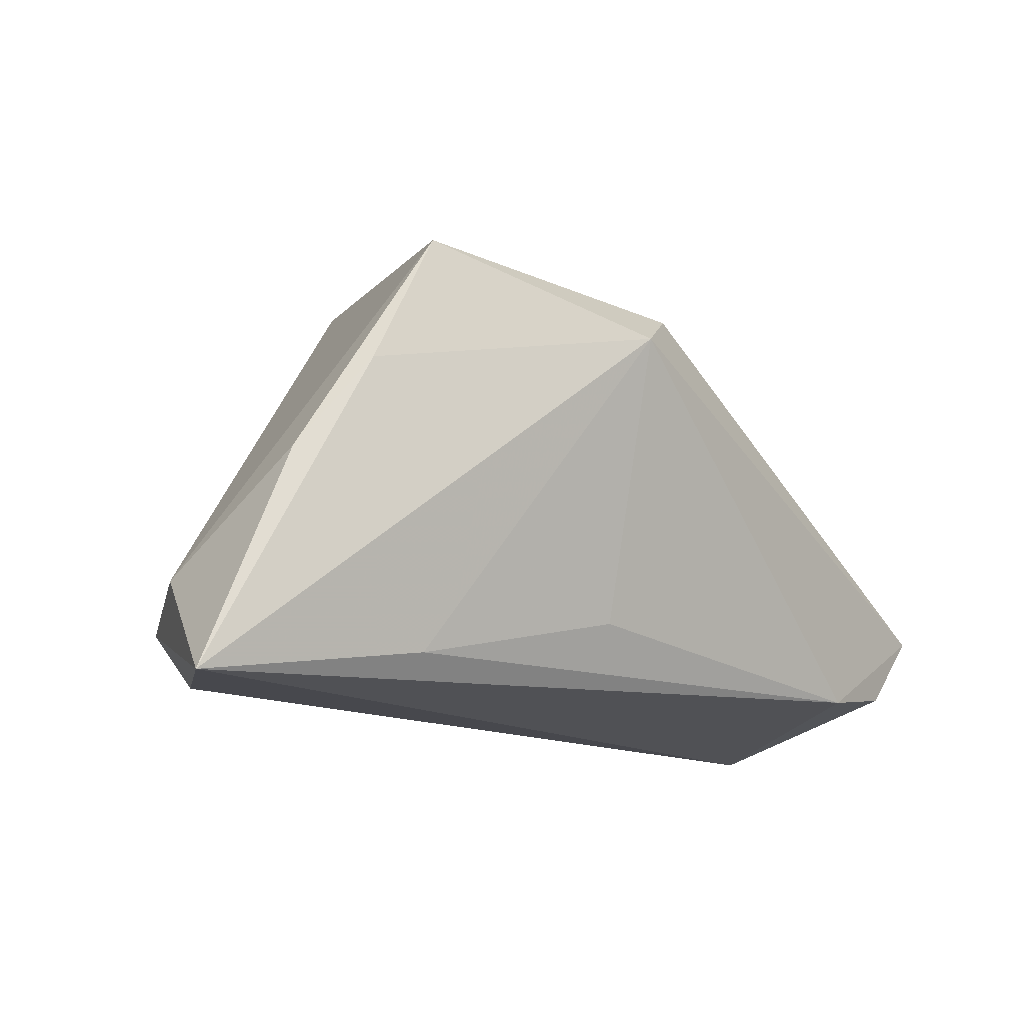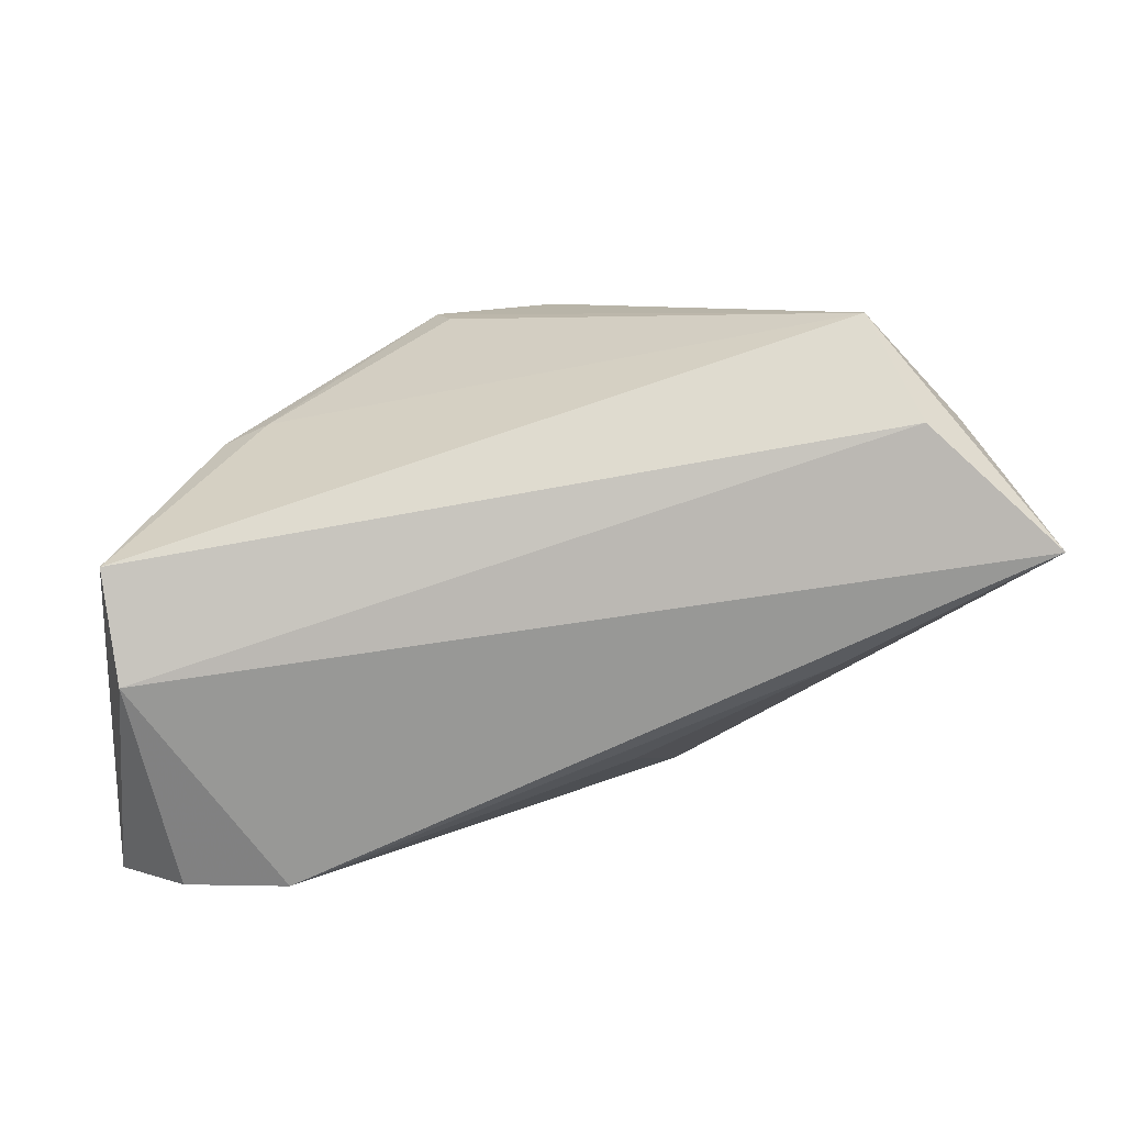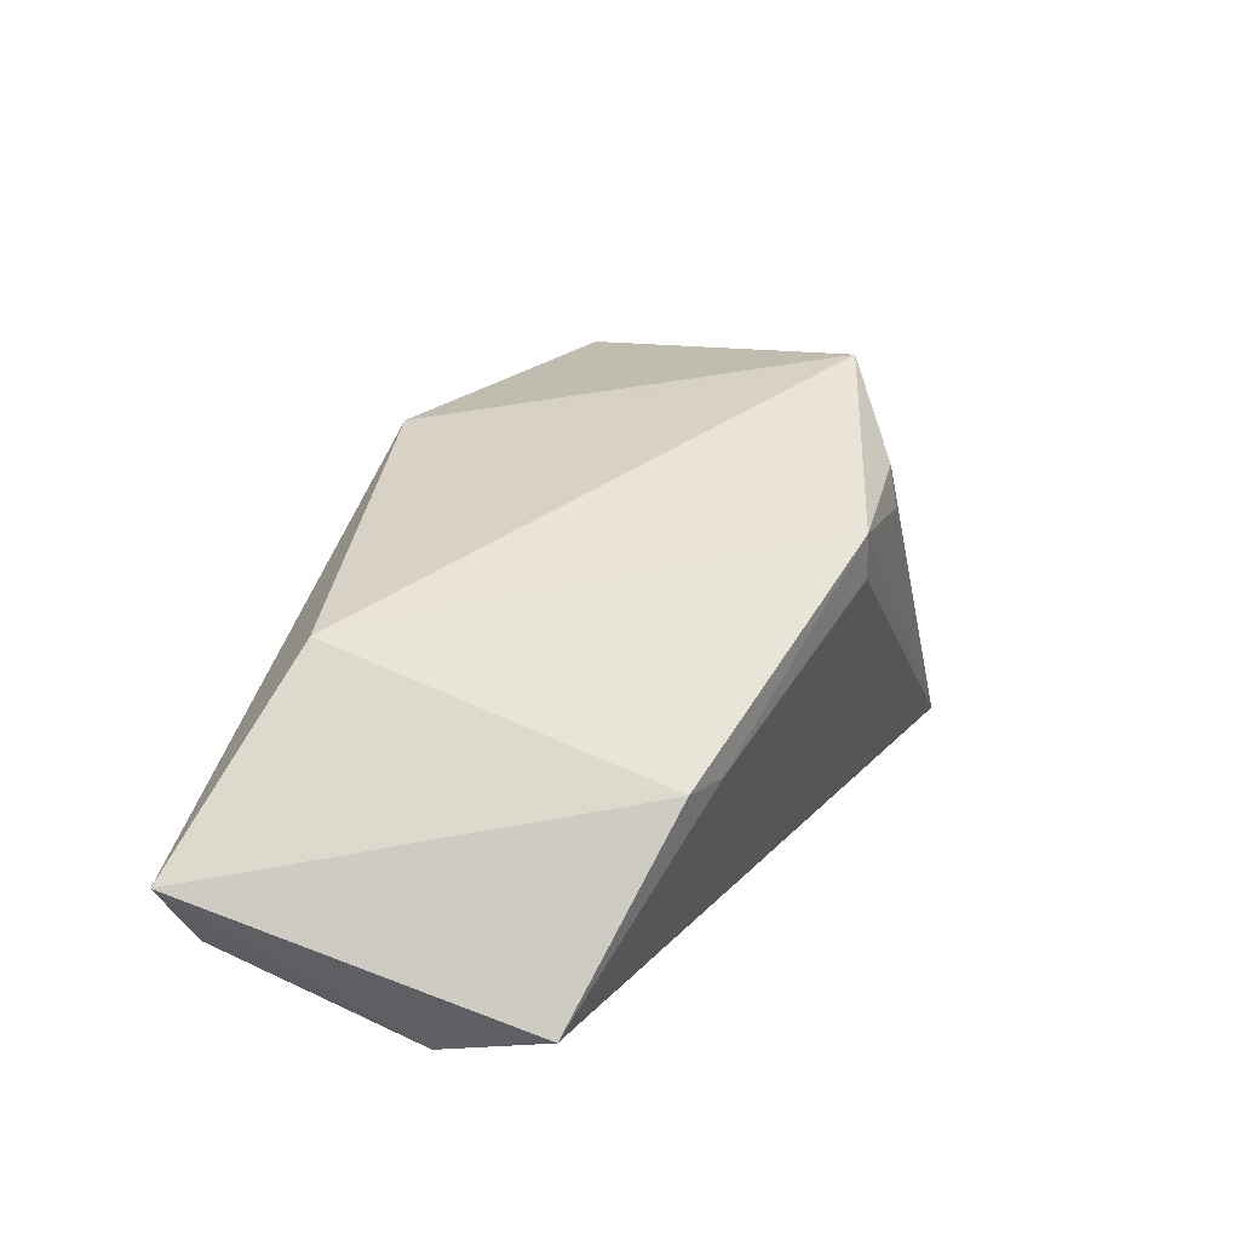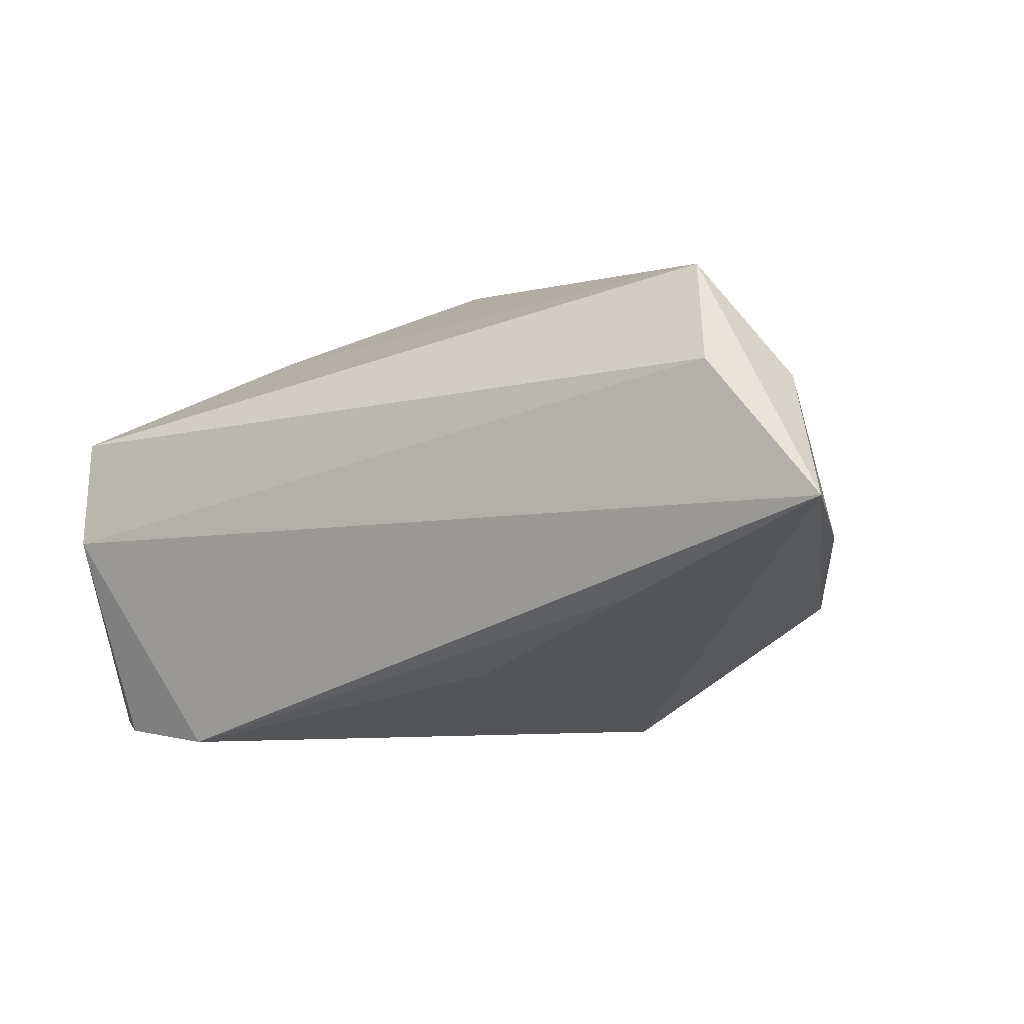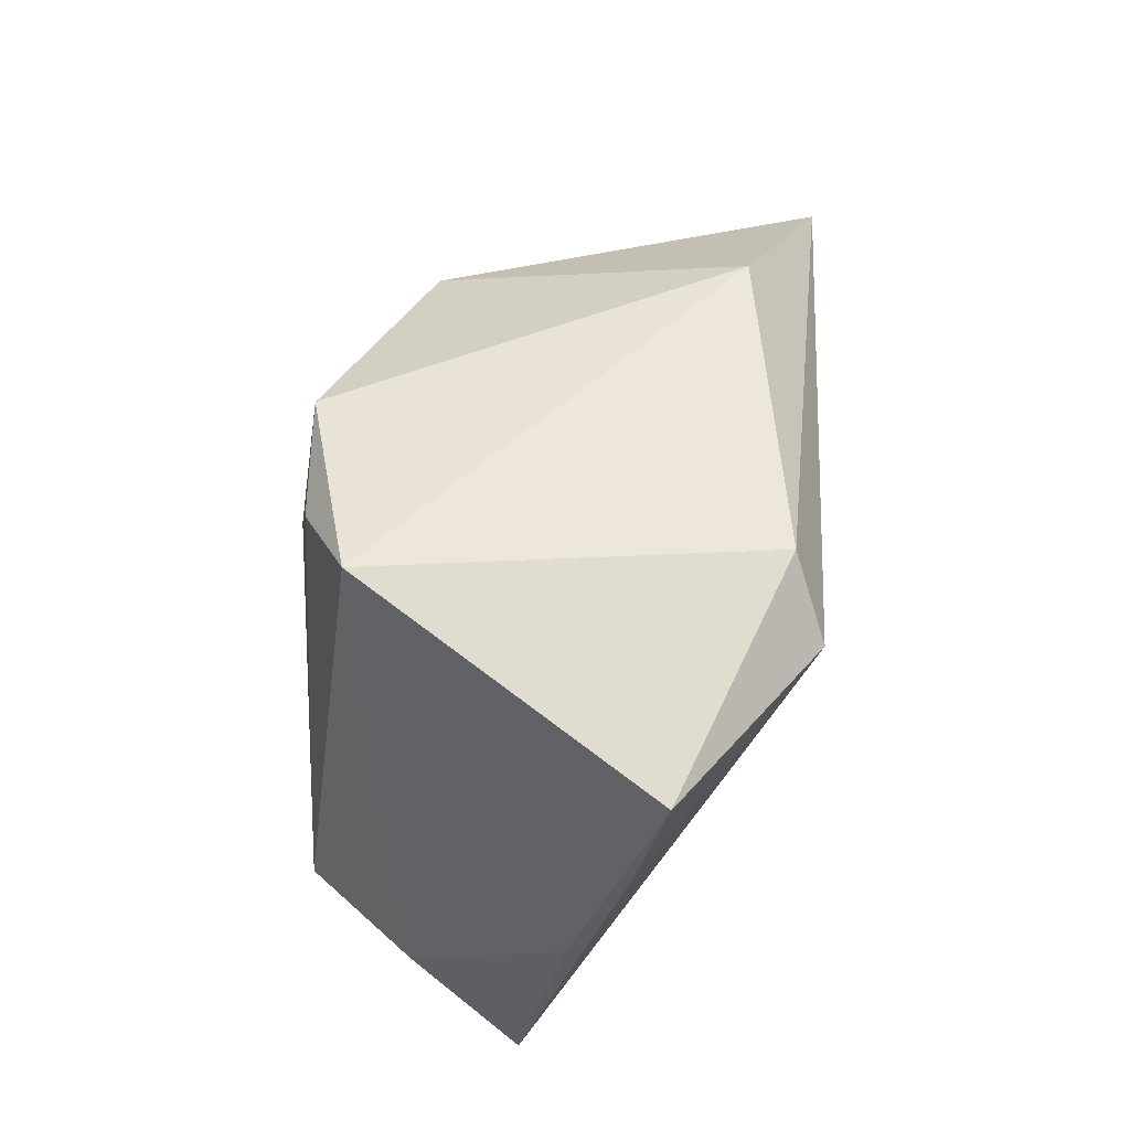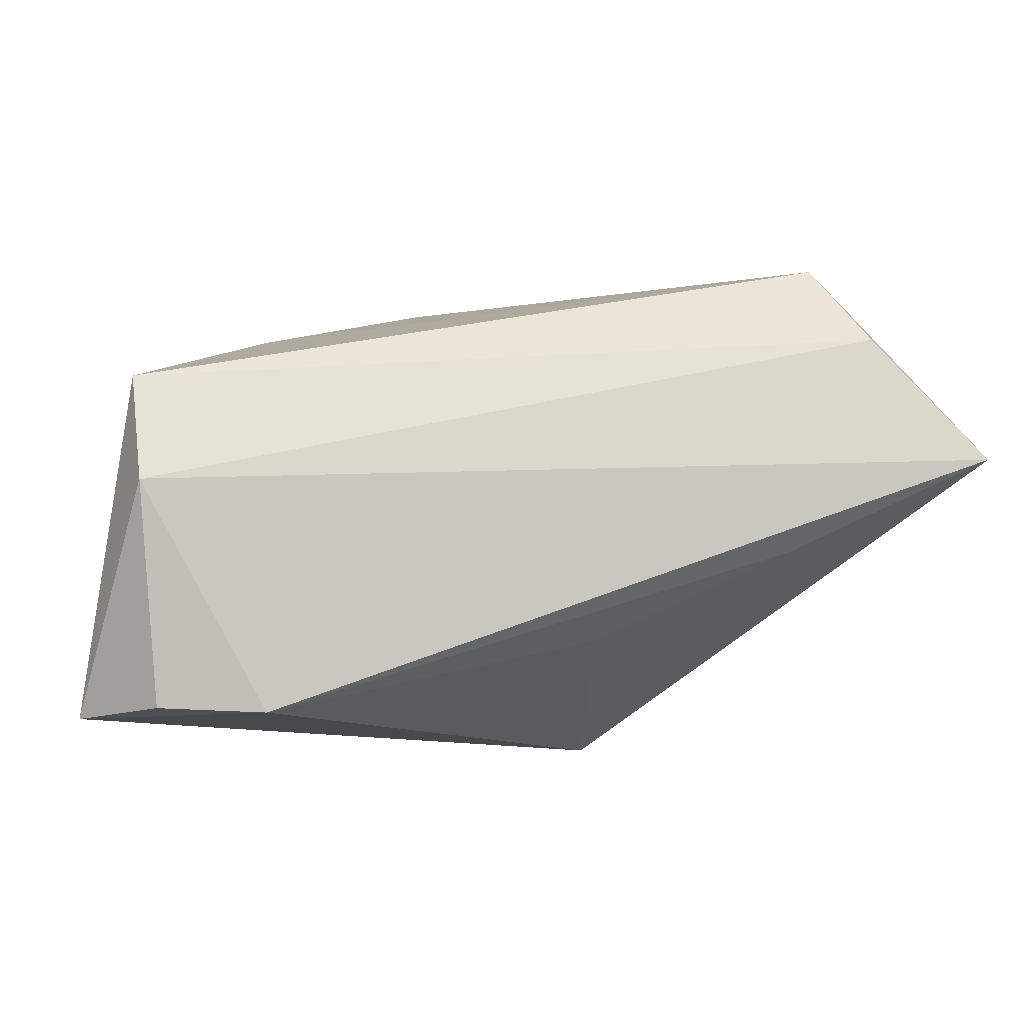
<metadata>
{"format":"obj","ext":"obj","renderer":"f3d","projection":"perspective","resolution":1024,"background":"white","views":[{"elev":-14.8,"azim":-53.9,"up":"+Z"},{"elev":-78.3,"azim":-175.5,"up":"+Z"},{"elev":17.1,"azim":106.5,"up":"+Z"},{"elev":1.1,"azim":-150.1,"up":"+Y"},{"elev":72.6,"azim":-86.8,"up":"+Z"},{"elev":-12.1,"azim":168.9,"up":"+Y"}]}
</metadata>
<code>
v -0.002045 0.03283 0.02061
v -0.01415 -0.03176 0.02042
v -0.03276 -0.009177 -0.0216
v -0.002734 0.03192 0.02543
v 0.04859 -0.03127 -0.019
v -0.007971 -0.02069 -0.01528
v -0.03741 -0.01362 0.03092
v -0.03903 0.03206 -0.01579
v -0.04371 -0.009381 0.01427
v -0.01219 0.02563 0.03596
v 0.03931 -0.02145 0.01296
v -0.003998 -0.02741 0.02656
v 0.03498 0.02223 0.0002827
v -0.005246 0.002485 0.03079
v 0.04072 0.02009 0.0002158
v 0.05316 0.009975 -0.02284
v 0.05804 -0.03176 -0.009139
v 0.01178 0.03229 0.01603
v -0.04425 0.01979 -0.02484
v -0.05952 0.003561 -0.02625
v 0.01361 0.03258 0.02157
v -0.05029 -0.002319 0.002392
v -0.05032 0.01805 -0.01209
v 0.03521 -0.03176 -0.02113
v 0.05185 -0.004005 -0.02625
f 17 2 24
f 17 16 15
f 17 15 11
f 17 24 5
f 25 24 20
f 25 5 24
f 25 16 17
f 17 5 25
f 6 24 2
f 10 11 21
f 21 11 15
f 20 2 9
f 2 7 9
f 9 22 20
f 7 22 9
f 12 7 2
f 12 2 17
f 17 11 12
f 10 7 12
f 3 2 20
f 3 6 2
f 20 24 3
f 24 6 3
f 8 21 18
f 13 15 16
f 16 8 13
f 13 8 18
f 13 21 15
f 18 21 13
f 14 11 10
f 10 12 14
f 14 12 11
f 20 8 19
f 19 8 16
f 19 25 20
f 16 25 19
f 20 22 23
f 23 8 20
f 10 8 23
f 23 7 10
f 23 22 7
f 10 21 4
f 4 8 10
f 21 8 1
f 1 4 21
f 8 4 1

</code>
